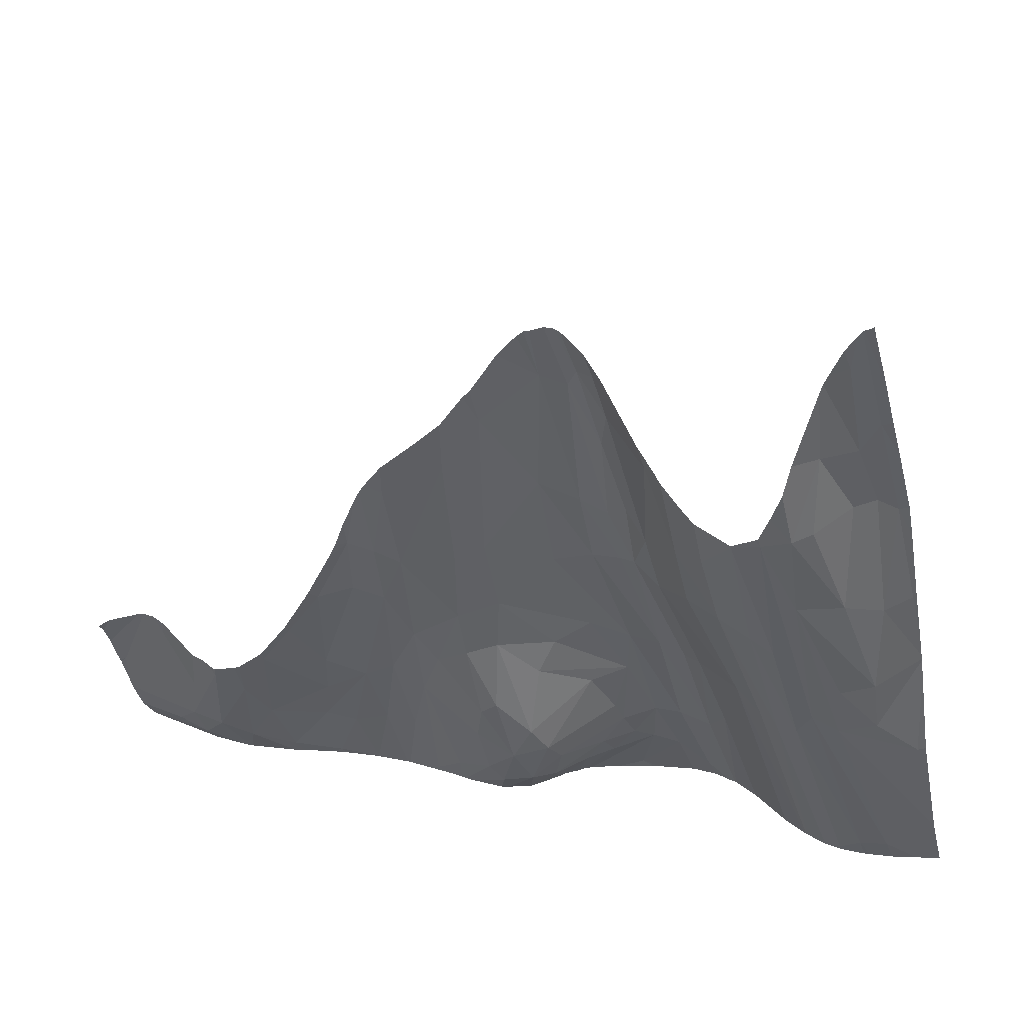
<metadata>
{"format":"obj","ext":"obj","renderer":"f3d","projection":"perspective","resolution":1024,"background":"white","views":[{"elev":25.7,"azim":-147.9,"up":"+Y"}]}
</metadata>
<code>
v -22.26 589.2 155.4
v -22.26 572.4 162.6
v -17.95 574.7 158.8
v -22.26 573.9 161.8
v -22.26 585.1 157
v -21.62 589 155
v -20.28 572.4 161.4
v -21.99 608.2 149.1
v -22.26 608.3 149.3
v -22.26 603.2 151.1
v 29.65 573 149.2
v 28.57 604.4 137
v 10.61 572.4 162.3
v 21.98 576.6 147.3
v 28.29 611.9 134.6
v 14 594 147
v 10.14 582.6 154.6
v 26.33 611.8 135.5
v -12.03 602.8 141.8
v 19.02 620.8 134.6
v 2.058 582.5 158.3
v 6.128 611.8 143.2
v -6.521 572.4 160.3
v 19.53 572.4 152.2
v -3.784 620.6 134.6
v 17.85 606.3 140.2
v 28.96 610.6 134.6
v -0.9584 585.7 155.4
v -6.898 612.9 136.8
v 1.659 572.4 164.2
v 16.64 582.7 146.9
v 17.84 572.4 156
v -10.72 616.2 134.7
v -21.82 638.4 134.6
v -6.912 605.6 140.6
v 21.99 597 141.7
v -13.92 594.1 147.1
v 16.48 624.1 134.6
v 2.335 628.9 134.6
v -16.07 572.4 159.4
v -14.72 609 140.1
v 6.05 606.1 145.6
v 9.999 626.8 137.1
v 14.43 576.1 154.9
v -18.83 592.8 151.1
v 21.83 592.3 142.9
v -10.71 616.5 134.6
v 18.64 579.3 146.7
v 2.278 593.4 152.4
v 16.55 572.4 158.1
v -20 607 147.5
v 28.06 585.7 144.4
v 17.98 575.4 149.5
v 8.792 612.7 142.6
v 30.86 579.5 146.7
v -15.25 622.3 134.6
v 3.644 623.8 138.1
v -15.89 592.3 149
v -22.26 600.3 152.1
v -3.462 612.1 138.5
v 7.46 583.6 156.5
v -19.83 636.2 134.6
v 7.753 594.7 151
v 12.51 572.4 161.2
v 25.25 590.5 142.9
v 10.83 631.1 134.6
v 15.56 590.4 146.6
v -19.6 625.4 139.9
v 26.44 572.4 149.5
v -22.26 589.2 155.4
v 26.96 572.4 149.6
v 2.355 572.4 164.3
v -22.26 615.5 146.8
v -17.95 574.7 158.8
v -5.902 618.7 134.6
v 8.912 605.8 145.4
v -12.07 591.6 148
v 26.33 575.1 148.3
v 30.51 605.5 135.4
v 13.53 572.4 160.5
v 11.32 573.4 161.4
v -13.28 572.4 158.7
v -15.46 574.5 158
v -9.003 572.4 159.3
v 25.79 614.9 134.6
v 19.43 586.1 144.7
v -15.5 572.4 159.2
v -10.08 604.3 140.8
v -16.59 597.6 147.1
v -1.393 572.4 163
v 34.92 599.2 134.6
v -7.133 617.6 134.6
v 30.37 607.8 134.6
v -5.809 594.5 147.7
v -22.26 637.8 135
v 22.14 618 134.6
v -22.26 618.6 145.6
v 34.47 598.4 135.5
v 18.76 593.7 143.9
v 18.15 572.4 155.1
v -20.91 637.6 134.6
v -22.26 577.9 159.9
v -22.26 628.3 140.3
v -22.26 585.1 157
v 5.388 572.4 164.3
v -18.12 572.4 160.2
v -10.57 616.5 134.6
v -21.62 589 155
v 12.85 628.9 134.6
v 21.68 572.4 150.5
v -9.166 572.4 159.2
v -13.32 616.9 134.9
v 6.416 632.5 134.6
v 10.84 596.3 148.5
v -12.99 617.6 134.6
v -22.26 608.3 149.3
v -16.68 617.6 138.3
v 20.99 574.6 148.6
v -6.073 572.4 160.5
v 17.03 572.4 157.2
v -6.107 572.8 160.3
v 19.72 572.4 152
v 4.34 606.3 145.3
v -1.406 623.5 134.6
v 0.0696 593.8 151.3
v -17.4 625.3 136.8
v -21.42 638.2 134.6
v 26.34 603.2 138.3
v 8.727 590 152.6
v 31.33 605.5 134.6
v 32.22 603.8 134.6
v 15.55 580.4 148.5
v 16.06 572.4 158.6
v 12.3 579.2 154.3
v 4.039 572.4 164.5
v -22.26 624.8 142.3
v 16.46 575.3 151.7
v 1.5 610.5 142
v 7.058 632.6 134.6
v 9.521 631.9 134.6
v 14.89 578.8 150.1
v -18.76 619.4 141.5
v -22.26 573.9 161.8
v 1.484 572.4 164.2
v 29.19 598.1 139.4
v 15.72 624.9 134.6
v -13.15 572.9 158.4
v -21.43 618.4 145.2
v -21.35 628.2 139.9
v 7.551 626.1 138
v -17.7 608.2 143.9
v 4.252 574.5 163.1
v -22.26 600.5 152
v -11.39 572.4 158.7
v 6.143 628 137.1
v 12.14 614.3 140.6
v -8.796 572.4 159.4
v 15.64 621.6 136
v -15.44 617.1 136.6
v 17.93 599.1 142.8
v -17.97 632.1 134.6
v 27.38 593.4 141.8
v -20.17 619.7 143.4
v 1.227 627.3 134.6
v 21.07 585 144.4
v 6.623 572.4 164.2
v 11.71 588.6 150.4
v -8.261 592.5 147.9
v 22.11 581.6 145.3
v -21.99 608.2 149.1
v -13.26 617.8 134.6
v -18.22 632.9 134.6
v 28.51 572.4 149.5
v -22.26 601 151.9
v 22.25 572.4 150.2
v -15.91 625.2 134.6
v 34.19 586.3 142.7
v -9.936 591.2 148.2
v -22.26 638.7 134.6
v 27.7 612.7 134.6
v -14.25 619.9 134.6
v -3.144 621.5 134.6
v -22.26 632.7 137.9
v 31.56 599.4 137.5
v 5.236 620.2 140.1
v 12.59 576.7 157.2
v 10.39 584.7 153.2
v -18.99 597.9 149.5
v 5.691 632 134.6
v -2.994 605.8 142
v 20.78 604.5 139.5
v -5.133 572.4 161
v -20 634.3 135.7
v 1.619 604.4 145.3
v 3.572 613.2 142
v -21.3 638.1 134.6
v -22.26 603.2 151.1
v 9.888 572.4 162.7
v 4.081 630.9 134.6
v -18.66 633.8 134.6
v 31.35 572.4 149.2
v 5.229 583.2 157.8
v 25.71 572.4 149.6
v 9.967 580 156.8
v 8.672 578.9 158.7
v 3.927 628.3 136
v 19.83 615.8 136.1
v 8.043 632.5 134.6
v -22.26 598.6 152.6
v -1.65 621.1 135.6
v -12.66 572.4 158.7
v 6.648 577.7 160.6
v 12.46 604.9 144.1
v 10.06 631.7 134.6
v -20.28 572.4 161.4
v 5.016 594.1 152.2
v -13.15 572.4 158.7
v 41.78 572.4 146.3
v 29.65 573 149.2
v 37.62 578.3 145.4
v 36.31 572.4 148.3
v 50.06 572.4 142.5
v 44.39 587.9 134.6
v 56.9 590.5 134.6
v 63.49 577.5 139
v 54.29 572.4 142
v 49.26 587.2 134.6
v 47.65 586.6 134.6
v 58.75 579.9 137.8
v 44.7 573.9 143.7
v 63.49 584.6 136.1
v 48.21 575.4 140.8
v 63.49 572.7 142.1
v 63.49 586.3 135.2
v 36.88 572.4 148.2
v 40.1 579.3 143.5
v 31.33 605.5 134.6
v 32.22 603.8 134.6
v 33.29 572.4 149
v 63.49 574.2 140.8
v 28.06 585.7 144.4
v 47.75 586.6 134.6
v 63.49 581.8 137.3
v 30.86 579.5 146.7
v 57.63 590.3 134.6
v 29.19 598.1 139.4
v 63.49 577.4 139
v 61.89 588.3 134.6
v 45.62 583.8 136.8
v 27.38 593.4 141.8
v 38 593.8 135.1
v 38.16 594.3 134.6
v 33.57 572.4 149
v 50.67 572.4 142.4
v 35.4 598.4 134.6
v 40.12 572.4 147
v 63.49 574.7 140.4
v 41.52 589.4 135.1
v 54.32 574 140.5
v 41.28 590.5 134.6
v 44.45 572.4 144.9
v 34.19 586.3 142.7
v 54.99 588.4 135.3
v 51.94 588.5 134.6
v 54.14 577.6 138.3
v 62.51 582.2 137.3
v 31.56 599.4 137.5
v 30.51 605.5 135.4
v 48.03 585.6 135.1
v 36.92 588.6 139.5
v 63.49 577.7 138.9
v 55.63 590.6 134.6
v 34.92 599.2 134.6
v 41.52 590.2 134.6
v 50.58 587.4 134.6
v 54.29 590.1 134.6
v 63.49 587.1 134.6
v 52.15 582.7 136.4
v 57.3 575.2 139.6
v 30.99 588 143.1
v 34.47 598.4 135.5
v 31.35 572.4 149.2
v 45.43 572.4 144.4
v 63.49 572.4 142.3
v 50.91 576.9 138.9
v 34.01 579.6 146
v 63.49 578.6 138.6
v 44.66 579.9 139.9
v 49.86 572.4 142.6
v 45.04 587.6 134.6
v 36.82 572.6 148.1
v 40.58 573.1 146.5
v 38.34 584 141.5
v 63.49 581.5 137.5
g 091_W_Aya_100K_01
f 5 6 1
g 091_W_Aya_100K_01
f 2 7 3
g 091_W_Aya_100K_01
f 2 3 4
g 091_W_Aya_100K_01
f 10 8 9
g 091_W_Aya_100K_01
f 37 112 41
g 091_W_Aya_100K_01
f 58 89 45
g 091_W_Aya_100K_01
f 79 130 93
g 091_W_Aya_100K_01
f 94 157 23
g 091_W_Aya_100K_01
f 204 186 134
g 091_W_Aya_100K_01
f 124 182 210
g 091_W_Aya_100K_01
f 148 97 73
g 091_W_Aya_100K_01
f 151 163 51
g 091_W_Aya_100K_01
f 58 45 108
g 091_W_Aya_100K_01
f 129 16 114
g 091_W_Aya_100K_01
f 112 181 159
g 091_W_Aya_100K_01
f 77 178 88
g 091_W_Aya_100K_01
f 189 199 206
g 091_W_Aya_100K_01
f 35 178 168
g 091_W_Aya_100K_01
f 89 188 45
g 091_W_Aya_100K_01
f 128 207 191
g 091_W_Aya_100K_01
f 47 115 112
g 091_W_Aya_100K_01
f 33 88 35
g 091_W_Aya_100K_01
f 151 51 188
g 091_W_Aya_100K_01
f 178 211 154
g 091_W_Aya_100K_01
f 217 147 82
g 091_W_Aya_100K_01
f 132 167 187
g 091_W_Aya_100K_01
f 145 177 184
g 091_W_Aya_100K_01
f 207 20 38
g 091_W_Aya_100K_01
f 60 92 29
g 091_W_Aya_100K_01
f 58 104 102
g 091_W_Aya_100K_01
f 16 160 114
g 091_W_Aya_100K_01
f 204 61 205
g 091_W_Aya_100K_01
f 54 42 76
g 091_W_Aya_100K_01
f 28 121 192
g 091_W_Aya_100K_01
f 150 140 208
g 091_W_Aya_100K_01
f 86 31 48
g 091_W_Aya_100K_01
f 156 54 76
g 091_W_Aya_100K_01
f 213 76 63
g 091_W_Aya_100K_01
f 63 76 216
g 091_W_Aya_100K_01
f 54 43 150
g 091_W_Aya_100K_01
f 77 37 83
g 091_W_Aya_100K_01
f 83 40 87
g 091_W_Aya_100K_01
f 99 16 67
g 091_W_Aya_100K_01
f 156 43 54
g 091_W_Aya_100K_01
f 71 173 11
g 091_W_Aya_100K_01
f 18 180 85
g 091_W_Aya_100K_01
f 28 90 144
g 091_W_Aya_100K_01
f 185 150 155
g 091_W_Aya_100K_01
f 207 38 158
g 091_W_Aya_100K_01
f 17 134 141
g 091_W_Aya_100K_01
f 205 133 50
g 091_W_Aya_100K_01
f 170 148 73
g 091_W_Aya_100K_01
f 206 164 57
g 091_W_Aya_100K_01
f 190 94 194
g 091_W_Aya_100K_01
f 65 165 169
g 091_W_Aya_100K_01
f 205 61 212
g 091_W_Aya_100K_01
f 164 210 57
g 091_W_Aya_100K_01
f 169 14 78
g 091_W_Aya_100K_01
f 51 174 153
g 091_W_Aya_100K_01
f 208 155 150
g 091_W_Aya_100K_01
f 108 209 70
g 091_W_Aya_100K_01
f 45 153 59
g 091_W_Aya_100K_01
f 60 75 92
g 091_W_Aya_100K_01
f 99 160 16
g 091_W_Aya_100K_01
f 67 16 129
g 091_W_Aya_100K_01
f 147 83 87
g 091_W_Aya_100K_01
f 138 60 190
g 091_W_Aya_100K_01
f 74 102 143
g 091_W_Aya_100K_01
f 48 31 132
g 091_W_Aya_100K_01
f 162 145 128
g 091_W_Aya_100K_01
f 210 182 25
g 091_W_Aya_100K_01
f 21 125 28
g 091_W_Aya_100K_01
f 127 95 183
g 091_W_Aya_100K_01
f 51 153 188
g 091_W_Aya_100K_01
f 118 53 110
g 091_W_Aya_100K_01
f 35 88 178
g 091_W_Aya_100K_01
f 137 100 24
g 091_W_Aya_100K_01
f 170 73 116
g 091_W_Aya_100K_01
f 58 108 104
g 091_W_Aya_100K_01
f 122 110 53
g 091_W_Aya_100K_01
f 194 94 125
g 091_W_Aya_100K_01
f 28 192 90
g 091_W_Aya_100K_01
f 210 60 138
g 091_W_Aya_100K_01
f 137 32 100
g 091_W_Aya_100K_01
f 21 28 144
g 091_W_Aya_100K_01
f 114 63 129
g 091_W_Aya_100K_01
f 51 170 197
g 091_W_Aya_100K_01
f 159 151 41
g 091_W_Aya_100K_01
f 142 126 163
g 091_W_Aya_100K_01
f 45 209 108
g 091_W_Aya_100K_01
f 14 48 118
g 091_W_Aya_100K_01
f 48 169 165
g 091_W_Aya_100K_01
f 17 204 134
g 091_W_Aya_100K_01
f 172 193 68
g 091_W_Aya_100K_01
f 81 13 64
g 091_W_Aya_100K_01
f 31 99 67
g 091_W_Aya_100K_01
f 45 59 209
g 091_W_Aya_100K_01
f 62 193 200
g 091_W_Aya_100K_01
f 156 158 43
g 091_W_Aya_100K_01
f 80 205 81
g 091_W_Aya_100K_01
f 41 151 188
g 091_W_Aya_100K_01
f 147 87 82
g 091_W_Aya_100K_01
f 203 118 175
g 091_W_Aya_100K_01
f 81 166 198
g 091_W_Aya_100K_01
f 38 146 158
g 091_W_Aya_100K_01
f 150 43 140
g 091_W_Aya_100K_01
f 28 94 121
g 091_W_Aya_100K_01
f 46 65 36
g 091_W_Aya_100K_01
f 125 94 28
g 091_W_Aya_100K_01
f 117 142 151
g 091_W_Aya_100K_01
f 53 24 122
g 091_W_Aya_100K_01
f 77 88 19
g 091_W_Aya_100K_01
f 81 212 166
g 091_W_Aya_100K_01
f 29 33 35
g 091_W_Aya_100K_01
f 132 31 167
g 091_W_Aya_100K_01
f 213 156 76
g 091_W_Aya_100K_01
f 205 50 186
g 091_W_Aya_100K_01
f 14 169 48
g 091_W_Aya_100K_01
f 126 142 117
g 091_W_Aya_100K_01
f 11 173 201
g 091_W_Aya_100K_01
f 21 144 30
g 091_W_Aya_100K_01
f 112 115 171
g 091_W_Aya_100K_01
f 148 149 136
g 091_W_Aya_100K_01
f 53 137 24
g 091_W_Aya_100K_01
f 152 21 30
g 091_W_Aya_100K_01
f 118 48 53
g 091_W_Aya_100K_01
f 206 39 164
g 091_W_Aya_100K_01
f 126 117 159
g 091_W_Aya_100K_01
f 212 105 166
g 091_W_Aya_100K_01
f 74 58 102
g 091_W_Aya_100K_01
f 46 36 99
g 091_W_Aya_100K_01
f 105 152 135
g 091_W_Aya_100K_01
f 26 158 156
g 091_W_Aya_100K_01
f 145 12 128
g 091_W_Aya_100K_01
f 129 63 61
g 091_W_Aya_100K_01
f 48 132 53
g 091_W_Aya_100K_01
f 195 185 57
g 091_W_Aya_100K_01
f 31 67 167
g 091_W_Aya_100K_01
f 114 213 63
g 091_W_Aya_100K_01
f 79 184 98
g 091_W_Aya_100K_01
f 126 68 163
g 091_W_Aya_100K_01
f 126 161 172
g 091_W_Aya_100K_01
f 86 99 31
g 091_W_Aya_100K_01
f 79 15 12
g 091_W_Aya_100K_01
f 148 136 97
g 091_W_Aya_100K_01
f 145 79 12
g 091_W_Aya_100K_01
f 161 126 176
g 091_W_Aya_100K_01
f 123 138 194
g 091_W_Aya_100K_01
f 65 46 165
g 091_W_Aya_100K_01
f 126 172 68
g 091_W_Aya_100K_01
f 214 140 43
g 091_W_Aya_100K_01
f 195 138 123
g 091_W_Aya_100K_01
f 167 129 187
g 091_W_Aya_100K_01
f 78 14 69
g 091_W_Aya_100K_01
f 92 33 29
g 091_W_Aya_100K_01
f 152 72 135
g 091_W_Aya_100K_01
f 121 23 119
g 091_W_Aya_100K_01
f 80 133 205
g 091_W_Aya_100K_01
f 158 109 43
g 091_W_Aya_100K_01
f 165 86 48
g 091_W_Aya_100K_01
f 49 125 21
g 091_W_Aya_100K_01
f 36 191 160
g 091_W_Aya_100K_01
f 128 36 162
g 091_W_Aya_100K_01
f 58 41 89
g 091_W_Aya_100K_01
f 193 101 196
g 091_W_Aya_100K_01
f 79 93 27
g 091_W_Aya_100K_01
f 51 197 174
g 091_W_Aya_100K_01
f 52 169 78
g 091_W_Aya_100K_01
f 199 39 206
g 091_W_Aya_100K_01
f 141 132 187
g 091_W_Aya_100K_01
f 94 84 157
g 091_W_Aya_100K_01
f 26 156 213
g 091_W_Aya_100K_01
f 60 29 35
g 091_W_Aya_100K_01
f 118 69 14
g 091_W_Aya_100K_01
f 94 168 84
g 091_W_Aya_100K_01
f 13 81 198
g 091_W_Aya_100K_01
f 208 139 155
g 091_W_Aya_100K_01
f 128 191 36
g 091_W_Aya_100K_01
f 212 152 105
g 091_W_Aya_100K_01
f 60 35 190
g 091_W_Aya_100K_01
f 42 123 216
g 091_W_Aya_100K_01
f 149 183 103
g 091_W_Aya_100K_01
f 25 75 60
g 091_W_Aya_100K_01
f 202 61 63
g 091_W_Aya_100K_01
f 89 41 188
g 091_W_Aya_100K_01
f 168 111 84
g 091_W_Aya_100K_01
f 35 168 94
g 091_W_Aya_100K_01
f 92 107 33
g 091_W_Aya_100K_01
f 74 40 83
g 091_W_Aya_100K_01
f 57 138 195
g 091_W_Aya_100K_01
f 155 57 185
g 091_W_Aya_100K_01
f 106 74 215
g 091_W_Aya_100K_01
f 158 146 109
g 091_W_Aya_100K_01
f 22 150 185
g 091_W_Aya_100K_01
f 86 46 99
g 091_W_Aya_100K_01
f 193 196 149
g 091_W_Aya_100K_01
f 132 141 53
g 091_W_Aya_100K_01
f 57 210 138
g 091_W_Aya_100K_01
f 190 35 94
g 091_W_Aya_100K_01
f 149 127 183
g 091_W_Aya_100K_01
f 207 96 20
g 091_W_Aya_100K_01
f 74 106 40
g 091_W_Aya_100K_01
f 191 207 26
g 091_W_Aya_100K_01
f 158 26 207
g 091_W_Aya_100K_01
f 149 196 127
g 091_W_Aya_100K_01
f 147 178 77
g 091_W_Aya_100K_01
f 155 206 57
g 091_W_Aya_100K_01
f 189 206 155
g 091_W_Aya_100K_01
f 12 15 180
g 091_W_Aya_100K_01
f 123 194 49
g 091_W_Aya_100K_01
f 216 49 21
g 091_W_Aya_100K_01
f 187 17 141
g 091_W_Aya_100K_01
f 127 34 95
g 091_W_Aya_100K_01
f 139 113 155
g 091_W_Aya_100K_01
f 65 162 36
g 091_W_Aya_100K_01
f 19 88 33
g 091_W_Aya_100K_01
f 147 77 83
g 091_W_Aya_100K_01
f 123 49 216
g 091_W_Aya_100K_01
f 113 189 155
g 091_W_Aya_100K_01
f 44 50 120
g 091_W_Aya_100K_01
f 52 162 65
g 091_W_Aya_100K_01
f 17 129 61
g 091_W_Aya_100K_01
f 149 103 136
g 091_W_Aya_100K_01
f 22 54 150
g 091_W_Aya_100K_01
f 76 42 216
g 091_W_Aya_100K_01
f 204 205 186
g 091_W_Aya_100K_01
f 168 178 111
g 091_W_Aya_100K_01
f 81 205 212
g 091_W_Aya_100K_01
f 191 26 160
g 091_W_Aya_100K_01
f 128 12 18
g 091_W_Aya_100K_01
f 193 62 101
g 091_W_Aya_100K_01
f 86 165 46
g 091_W_Aya_100K_01
f 169 52 65
g 091_W_Aya_100K_01
f 185 195 22
g 091_W_Aya_100K_01
f 99 36 160
g 091_W_Aya_100K_01
f 19 33 112
g 091_W_Aya_100K_01
f 167 67 129
g 091_W_Aya_100K_01
f 202 63 216
g 091_W_Aya_100K_01
f 138 190 194
g 091_W_Aya_100K_01
f 11 55 52
g 091_W_Aya_100K_01
f 160 26 213
g 091_W_Aya_100K_01
f 172 200 193
g 091_W_Aya_100K_01
f 34 179 95
g 091_W_Aya_100K_01
f 109 66 43
g 091_W_Aya_100K_01
f 194 125 49
g 091_W_Aya_100K_01
f 112 171 181
g 091_W_Aya_100K_01
f 212 202 152
g 091_W_Aya_100K_01
f 128 18 207
g 091_W_Aya_100K_01
f 54 22 42
g 091_W_Aya_100K_01
f 79 27 15
g 091_W_Aya_100K_01
f 11 52 78
g 091_W_Aya_100K_01
f 118 110 175
g 091_W_Aya_100K_01
f 44 120 32
g 091_W_Aya_100K_01
f 78 69 71
g 091_W_Aya_100K_01
f 12 180 18
g 091_W_Aya_100K_01
f 152 30 72
g 091_W_Aya_100K_01
f 134 44 137
g 091_W_Aya_100K_01
f 210 25 60
g 091_W_Aya_100K_01
f 149 163 68
g 091_W_Aya_100K_01
f 44 186 50
g 091_W_Aya_100K_01
f 79 98 91
g 091_W_Aya_100K_01
f 142 163 151
g 091_W_Aya_100K_01
f 33 107 47
g 091_W_Aya_100K_01
f 137 44 32
g 091_W_Aya_100K_01
f 61 204 17
g 091_W_Aya_100K_01
f 18 96 207
g 091_W_Aya_100K_01
f 47 112 33
g 091_W_Aya_100K_01
f 51 163 148
g 091_W_Aya_100K_01
f 111 178 154
g 091_W_Aya_100K_01
f 152 202 21
g 091_W_Aya_100K_01
f 51 148 170
g 091_W_Aya_100K_01
f 68 193 149
g 091_W_Aya_100K_01
f 37 41 58
g 091_W_Aya_100K_01
f 79 91 131
g 091_W_Aya_100K_01
f 159 41 112
g 091_W_Aya_100K_01
f 141 137 53
g 091_W_Aya_100K_01
f 56 126 159
g 091_W_Aya_100K_01
f 37 77 19
g 091_W_Aya_100K_01
f 118 203 69
g 091_W_Aya_100K_01
f 192 121 119
g 091_W_Aya_100K_01
f 159 117 151
g 091_W_Aya_100K_01
f 134 186 44
g 091_W_Aya_100K_01
f 202 216 21
g 091_W_Aya_100K_01
f 160 213 114
g 091_W_Aya_100K_01
f 22 123 42
g 091_W_Aya_100K_01
f 141 134 137
g 091_W_Aya_100K_01
f 164 124 210
g 091_W_Aya_100K_01
f 187 129 17
g 091_W_Aya_100K_01
f 56 176 126
g 091_W_Aya_100K_01
f 83 37 74
g 091_W_Aya_100K_01
f 181 56 159
g 091_W_Aya_100K_01
f 45 188 153
g 091_W_Aya_100K_01
f 71 11 78
g 091_W_Aya_100K_01
f 94 23 121
g 091_W_Aya_100K_01
f 37 58 74
g 091_W_Aya_100K_01
f 178 147 211
g 091_W_Aya_100K_01
f 211 147 217
g 091_W_Aya_100K_01
f 18 85 96
g 091_W_Aya_100K_01
f 19 112 37
g 091_W_Aya_100K_01
f 22 195 123
g 091_W_Aya_100K_01
f 43 66 214
g 091_W_Aya_100K_01
f 149 148 163
g 091_W_Aya_100K_01
f 81 64 80
g 091_W_Aya_100K_01
f 212 61 202
g 091_W_Aya_100K_01
f 292 220 291
g 091_W_Aya_100K_01
f 258 260 252
g 091_W_Aya_100K_01
f 228 269 242
g 091_W_Aya_100K_01
f 243 245 224
g 091_W_Aya_100K_01
f 262 246 280
g 091_W_Aya_100K_01
f 272 276 263
g 091_W_Aya_100K_01
f 289 232 283
g 091_W_Aya_100K_01
f 235 256 292
g 091_W_Aya_100K_01
f 263 276 264
g 091_W_Aya_100K_01
f 244 280 241
g 091_W_Aya_100K_01
f 278 263 264
g 091_W_Aya_100K_01
f 243 224 266
g 091_W_Aya_100K_01
f 249 223 274
g 091_W_Aya_100K_01
f 293 258 270
g 091_W_Aya_100K_01
f 270 262 293
g 091_W_Aya_100K_01
f 253 221 291
g 091_W_Aya_100K_01
f 240 279 259
g 091_W_Aya_100K_01
f 247 265 279
g 091_W_Aya_100K_01
f 229 265 225
g 091_W_Aya_100K_01
f 273 281 255
g 091_W_Aya_100K_01
f 290 223 249
g 091_W_Aya_100K_01
f 269 249 285
g 091_W_Aya_100K_01
f 229 225 271
g 091_W_Aya_100K_01
f 278 264 275
g 091_W_Aya_100K_01
f 247 279 257
g 091_W_Aya_100K_01
f 269 290 249
g 091_W_Aya_100K_01
f 278 269 265
g 091_W_Aya_100K_01
f 259 279 265
g 091_W_Aya_100K_01
f 287 294 266
g 091_W_Aya_100K_01
f 245 231 234
g 091_W_Aya_100K_01
f 236 262 220
g 091_W_Aya_100K_01
f 265 285 259
g 091_W_Aya_100K_01
f 271 287 266
g 091_W_Aya_100K_01
f 269 285 265
g 091_W_Aya_100K_01
f 292 256 218
g 091_W_Aya_100K_01
f 227 242 269
g 091_W_Aya_100K_01
f 253 291 286
g 091_W_Aya_100K_01
f 278 275 227
g 091_W_Aya_100K_01
f 258 251 270
g 091_W_Aya_100K_01
f 277 248 234
g 091_W_Aya_100K_01
f 229 266 263
g 091_W_Aya_100K_01
f 258 293 288
g 091_W_Aya_100K_01
f 243 231 245
g 091_W_Aya_100K_01
f 286 262 280
g 091_W_Aya_100K_01
f 238 237 268
g 091_W_Aya_100K_01
f 285 232 289
g 091_W_Aya_100K_01
f 235 292 291
g 091_W_Aya_100K_01
f 243 266 294
g 091_W_Aya_100K_01
f 247 225 265
g 091_W_Aya_100K_01
f 292 236 220
g 091_W_Aya_100K_01
f 263 278 229
g 091_W_Aya_100K_01
f 230 283 232
g 091_W_Aya_100K_01
f 269 228 290
g 091_W_Aya_100K_01
f 232 288 230
g 091_W_Aya_100K_01
f 291 220 286
g 091_W_Aya_100K_01
f 286 220 262
g 091_W_Aya_100K_01
f 244 253 286
g 091_W_Aya_100K_01
f 244 239 253
g 091_W_Aya_100K_01
f 240 259 233
g 091_W_Aya_100K_01
f 251 252 255
g 091_W_Aya_100K_01
f 258 252 251
g 091_W_Aya_100K_01
f 282 244 219
g 091_W_Aya_100K_01
f 263 266 224
g 091_W_Aya_100K_01
f 263 224 272
g 091_W_Aya_100K_01
f 236 293 262
g 091_W_Aya_100K_01
f 278 227 269
g 091_W_Aya_100K_01
f 229 278 265
g 091_W_Aya_100K_01
f 280 246 250
g 091_W_Aya_100K_01
f 282 239 244
g 091_W_Aya_100K_01
f 267 268 246
g 091_W_Aya_100K_01
f 259 285 222
g 091_W_Aya_100K_01
f 259 226 284
g 091_W_Aya_100K_01
f 270 267 262
g 091_W_Aya_100K_01
f 271 266 229
g 091_W_Aya_100K_01
f 293 236 288
g 091_W_Aya_100K_01
f 286 280 244
g 091_W_Aya_100K_01
f 285 289 222
g 091_W_Aya_100K_01
f 281 270 251
g 091_W_Aya_100K_01
f 249 274 258
g 091_W_Aya_100K_01
f 245 234 248
g 091_W_Aya_100K_01
f 280 250 241
g 091_W_Aya_100K_01
f 274 260 258
g 091_W_Aya_100K_01
f 267 270 281
g 091_W_Aya_100K_01
f 249 258 288
g 091_W_Aya_100K_01
f 292 218 261
g 091_W_Aya_100K_01
f 230 288 236
g 091_W_Aya_100K_01
f 230 261 283
g 091_W_Aya_100K_01
f 230 236 292
g 091_W_Aya_100K_01
f 259 284 233
g 091_W_Aya_100K_01
f 259 222 254
g 091_W_Aya_100K_01
f 292 261 230
g 091_W_Aya_100K_01
f 240 257 279
g 091_W_Aya_100K_01
f 259 254 226
g 091_W_Aya_100K_01
f 232 285 249
g 091_W_Aya_100K_01
f 232 249 288
g 091_W_Aya_100K_01
f 235 291 221
g 091_W_Aya_100K_01
f 251 255 281

</code>
